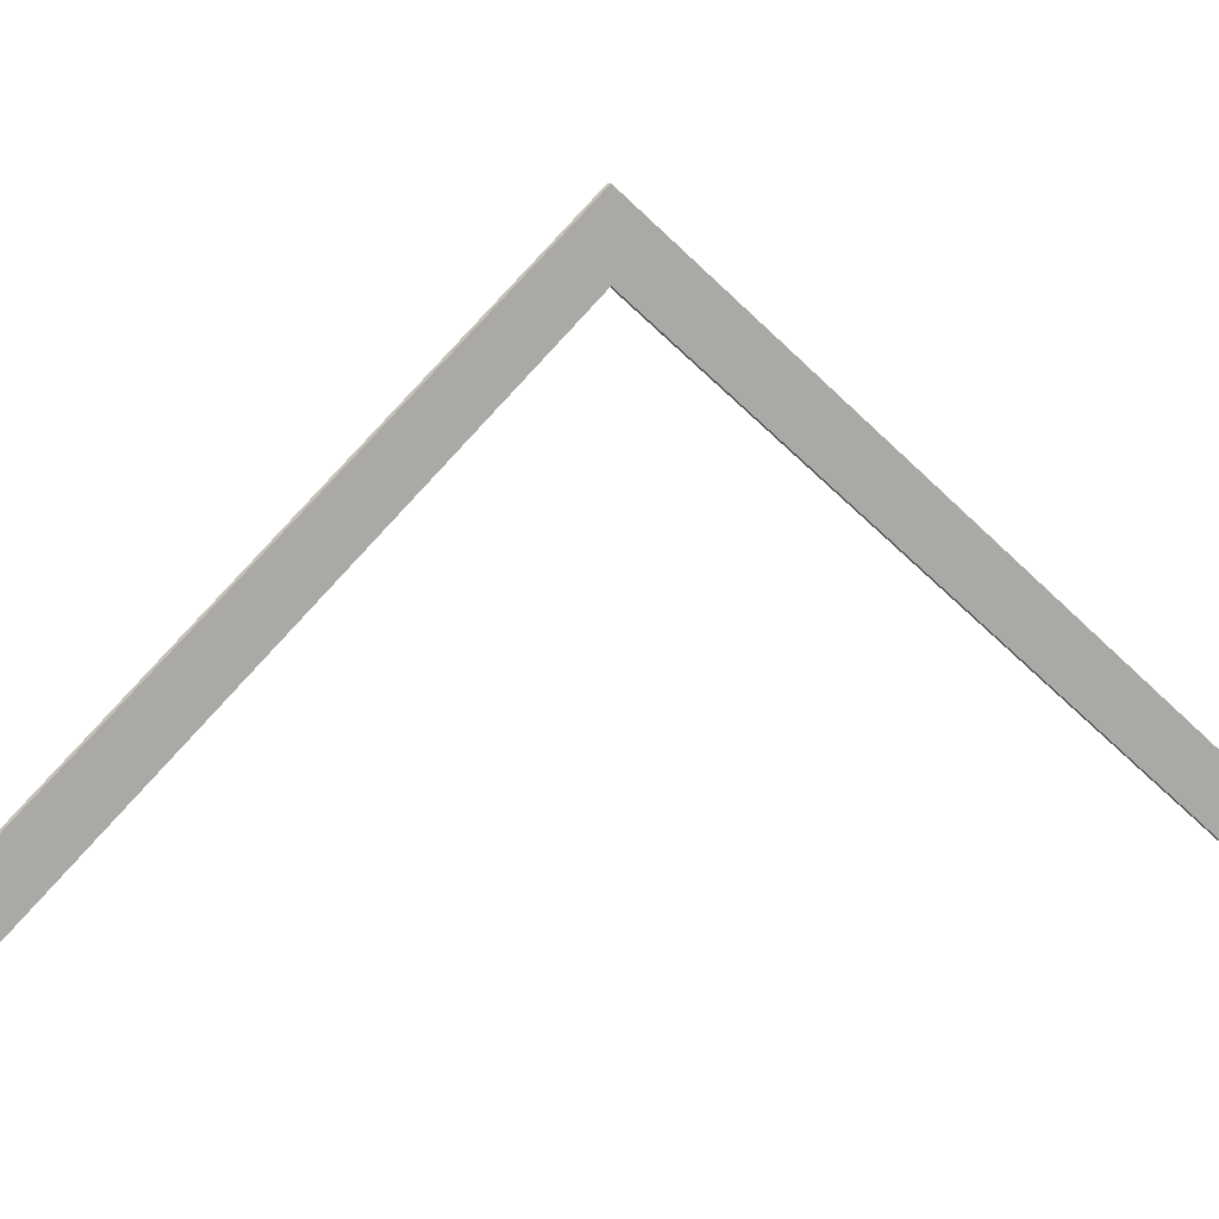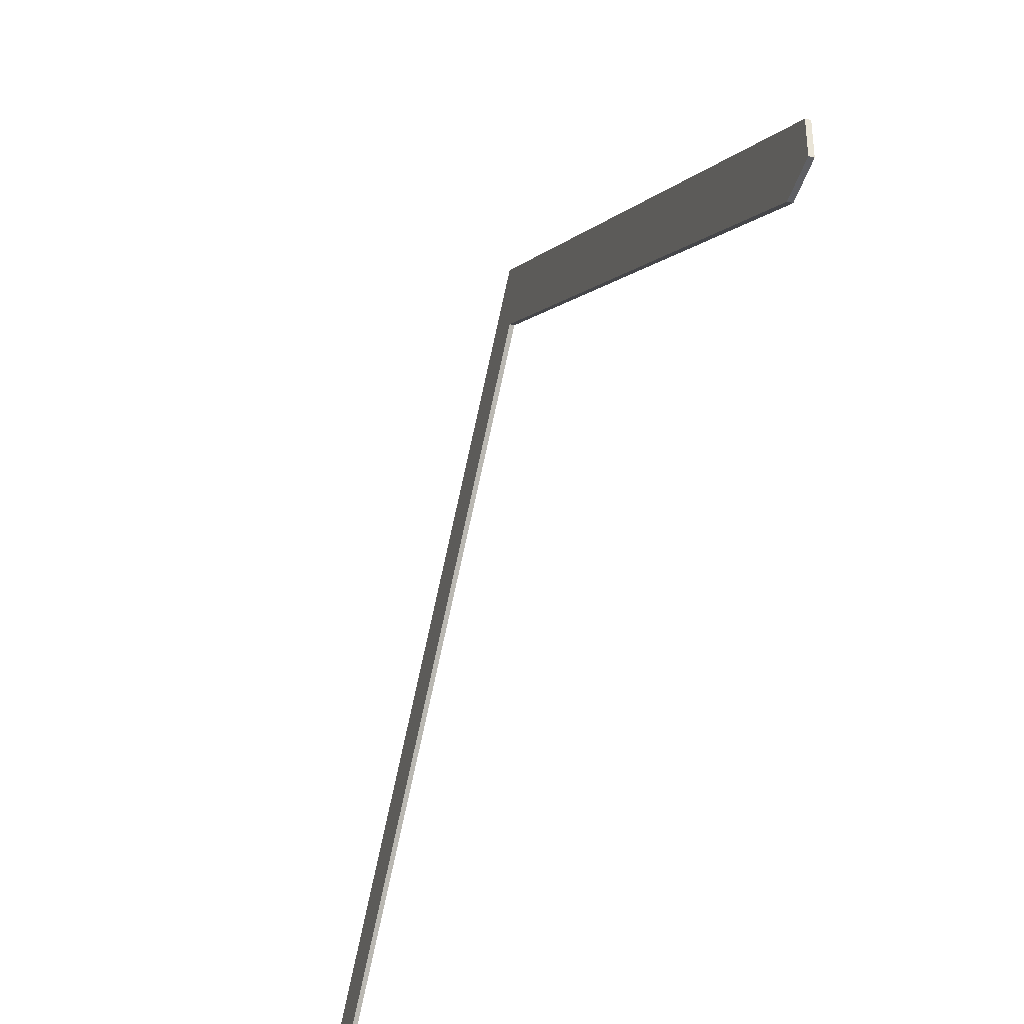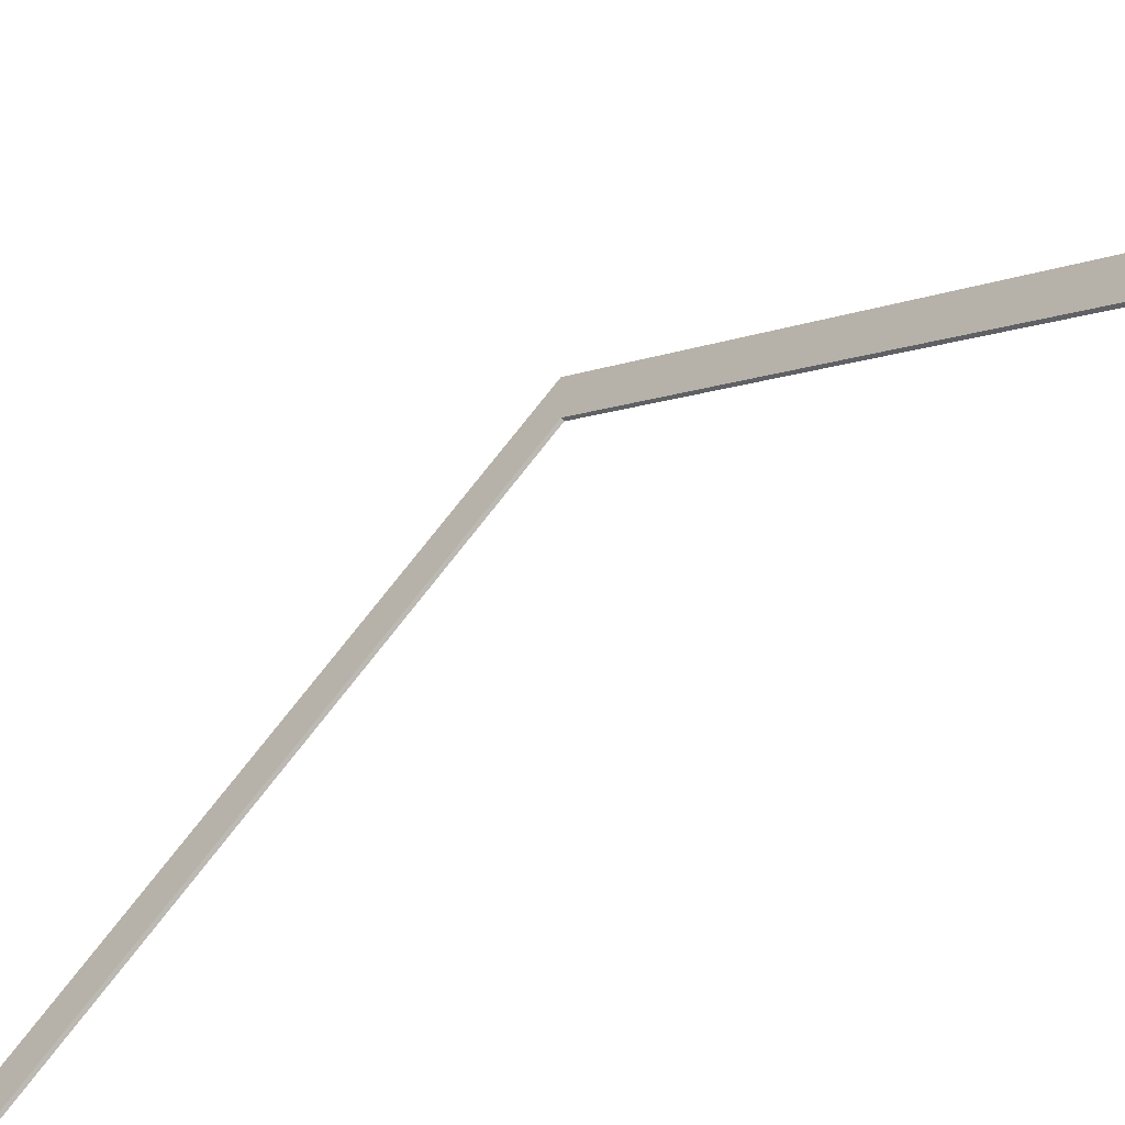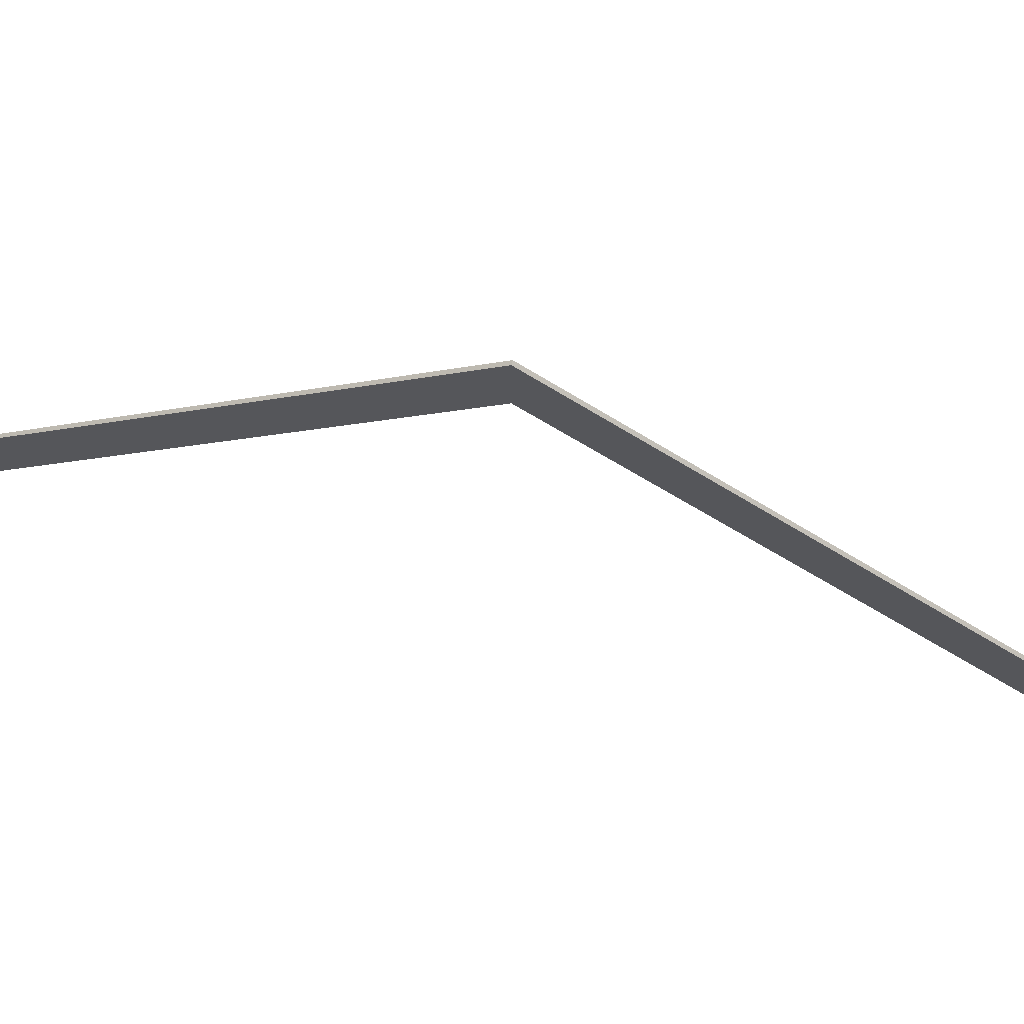
<metadata>
{"format":"obj","ext":"obj","renderer":"f3d","projection":"perspective","resolution":1024,"background":"white","views":[{"elev":11.9,"azim":-122.7,"up":"+Y"},{"elev":-43.7,"azim":163.4,"up":"+Y"},{"elev":-59.4,"azim":-50.7,"up":"+Y"},{"elev":67.9,"azim":103.4,"up":"+Y"}]}
</metadata>
<code>
o tile_roof_side_6000
v -0.02 0 3.084
v -0.02 0.1715 3.084
v -0.02 2.759 0
v -0.02 0 2.899
v -0.02 2.433 0
v -0 0 3.084
v -0 0.1715 3.084
v -0 2.759 0
v -0 0 2.899
v -0 2.433 0
v 0 0 -3.084
v 0 0.1715 -3.084
v -0 2.759 0
v 0 0 -2.899
v -0 2.433 0
v -0.02 0 -3.084
v -0.02 0.1715 -3.084
v -0.02 2.759 0
v -0.02 0 -2.899
v -0.02 2.433 0
f 1 2 3 5 4
f 6 9 10 8 7
f 5 3 8 10
f 4 5 10 9
f 2 1 6 7
f 1 4 9 6
f 3 2 7 8
f 11 12 13 15 14
f 16 19 20 18 17
f 15 13 18 20
f 14 15 20 19
f 12 11 16 17
f 11 14 19 16
f 13 12 17 18

</code>
